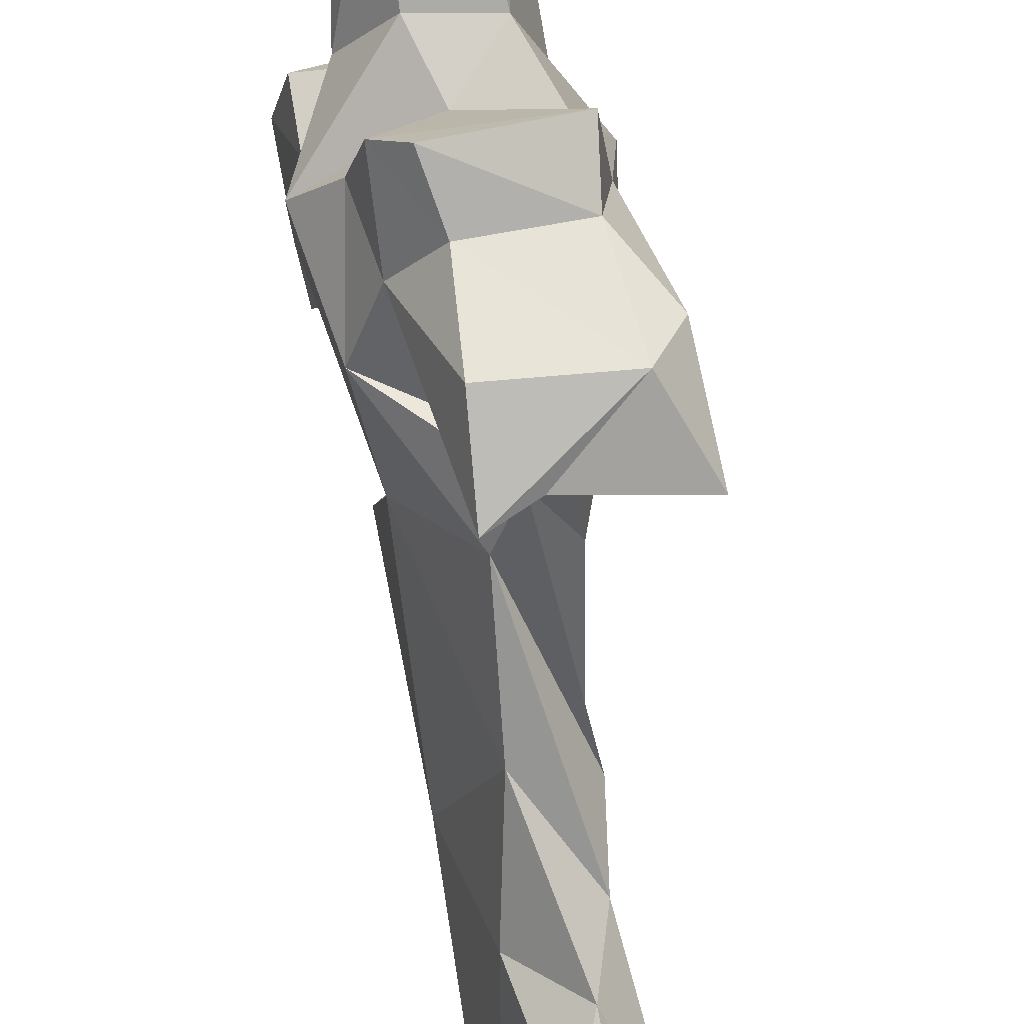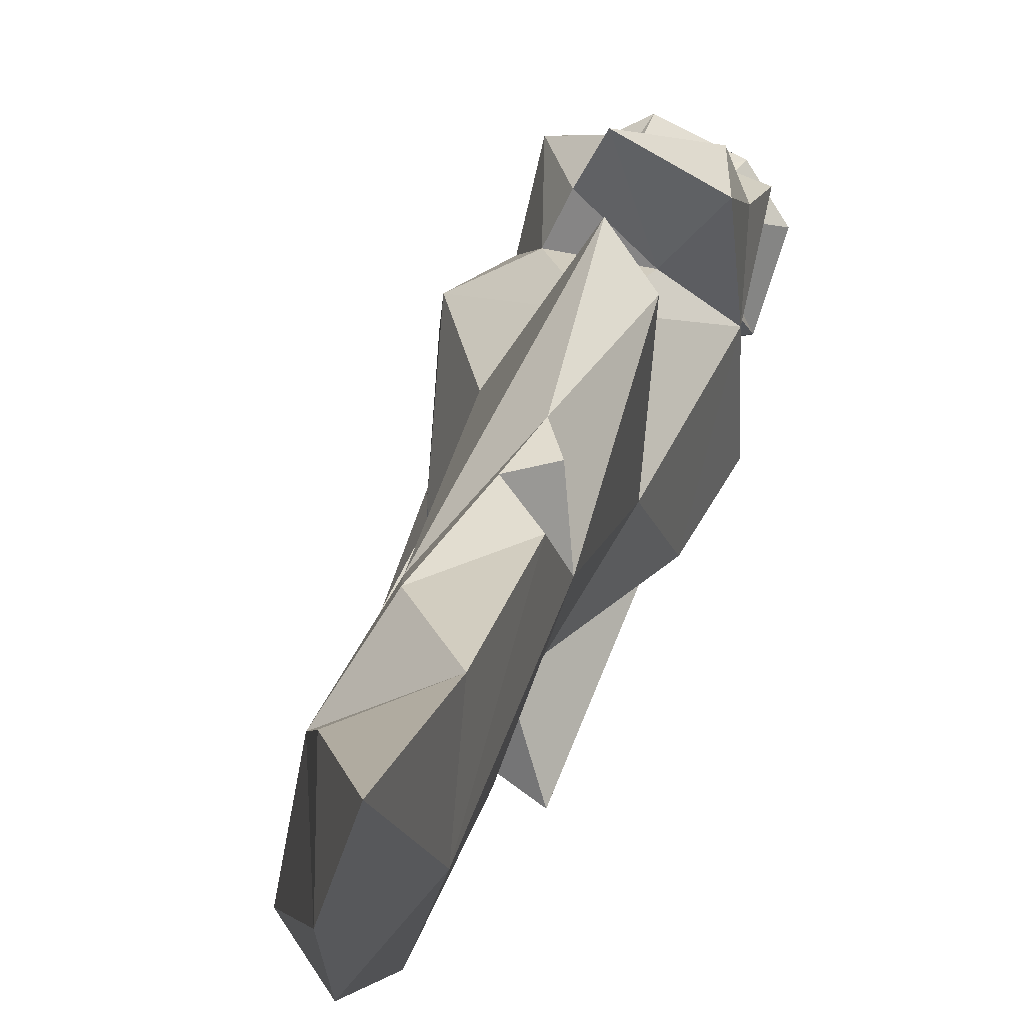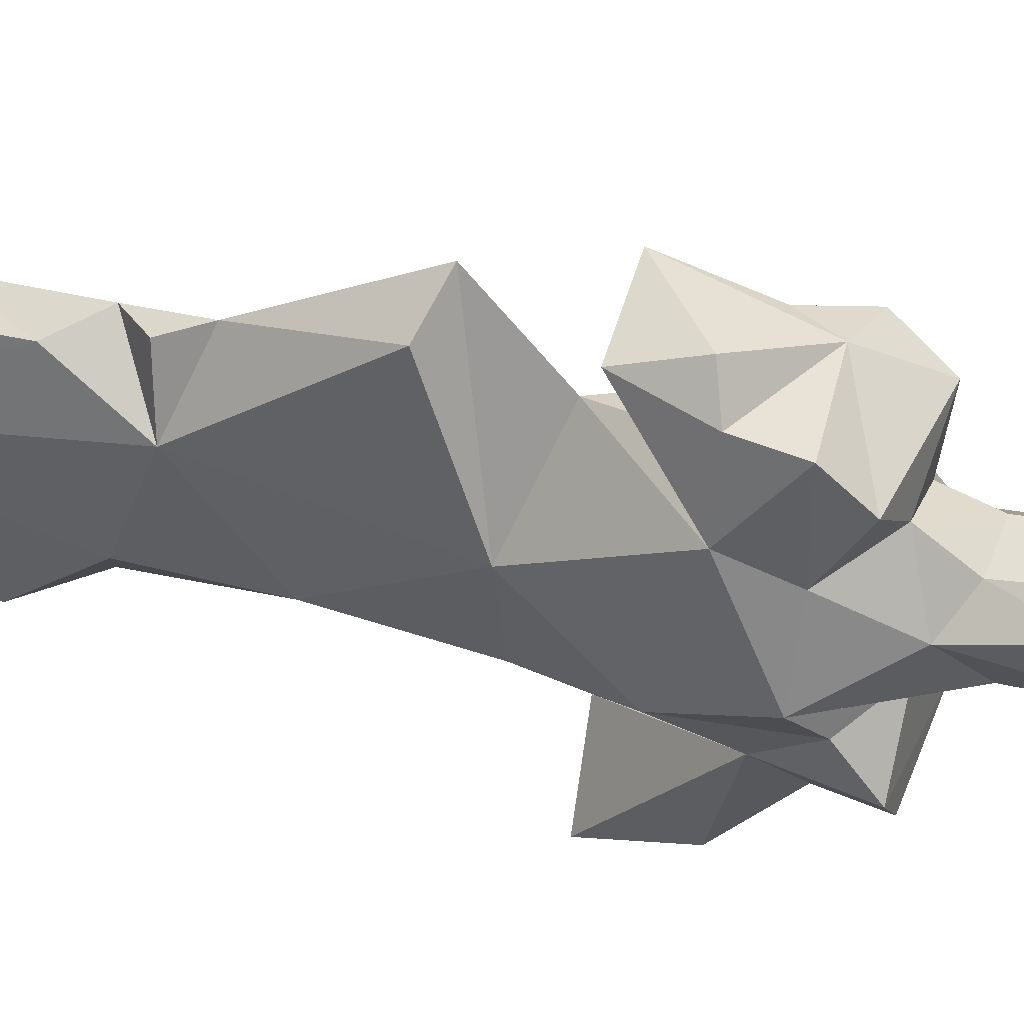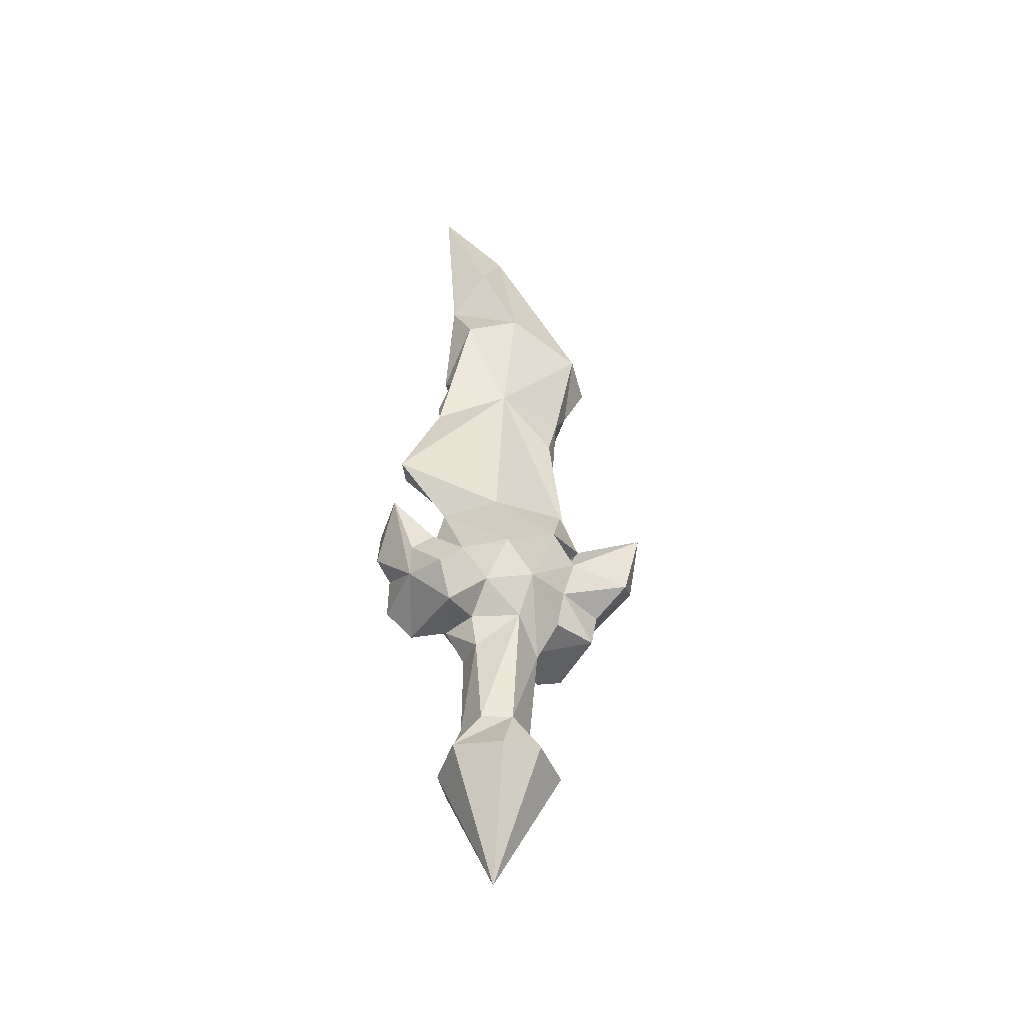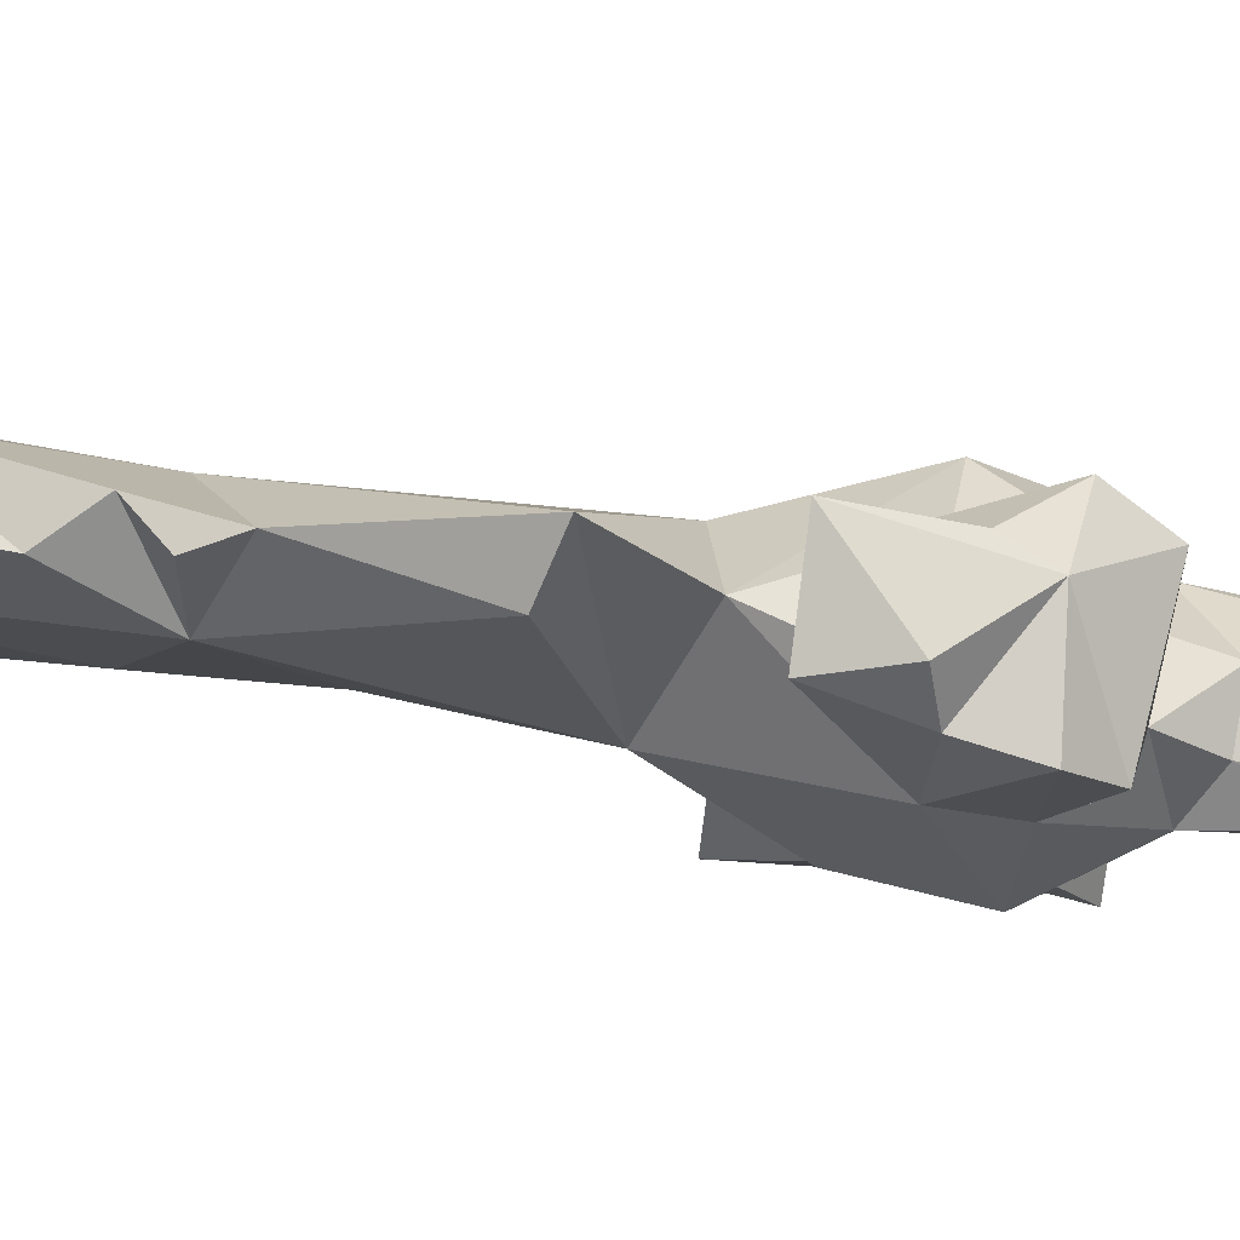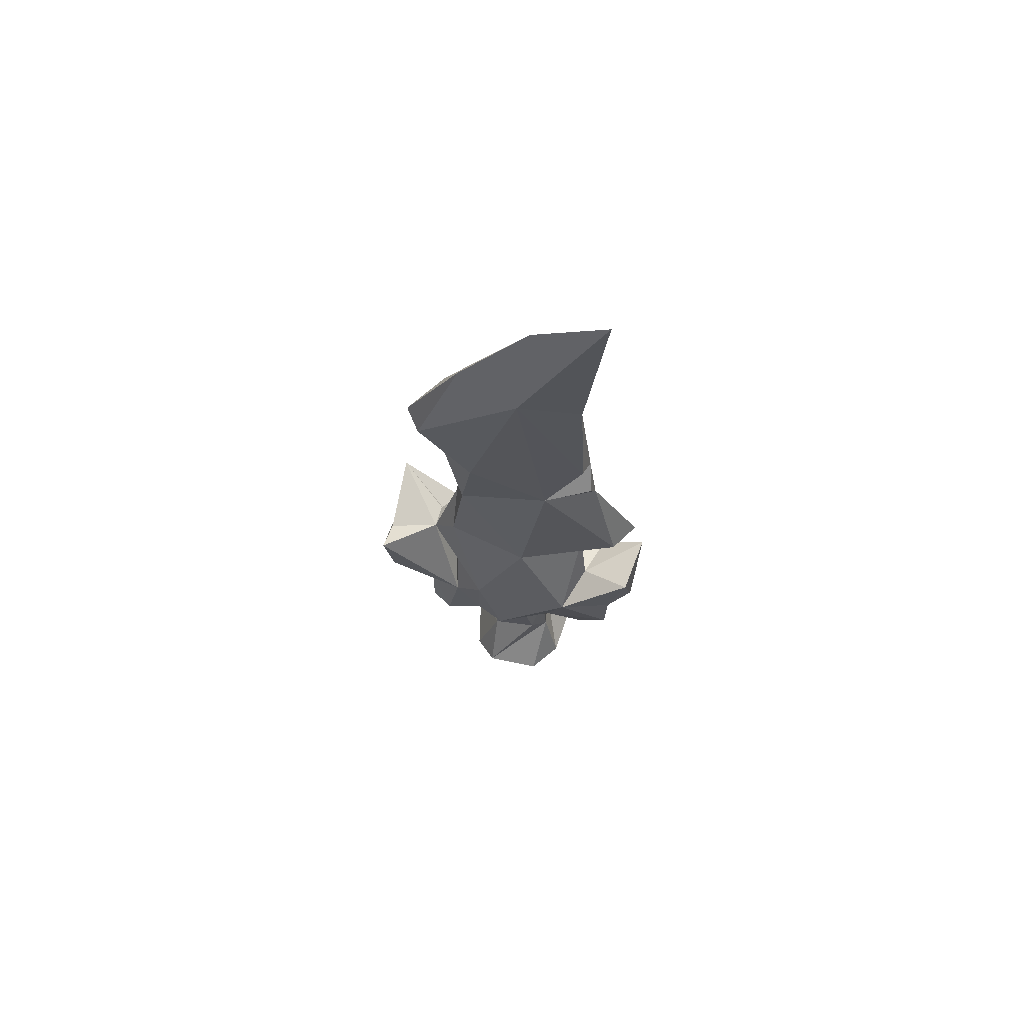
<metadata>
{"format":"obj","ext":"obj","renderer":"f3d","projection":"perspective","resolution":1024,"background":"white","views":[{"elev":-74.9,"azim":5.7,"up":"+Z"},{"elev":20.7,"azim":-170.2,"up":"+Z"},{"elev":29.3,"azim":-69.0,"up":"+Z"},{"elev":-43.3,"azim":44.2,"up":"+Y"},{"elev":59.8,"azim":-80.4,"up":"+Z"},{"elev":67.8,"azim":-97.3,"up":"+Y"}]}
</metadata>
<code>
o Mesh_0
v 0.04281 -0.2033 -0.2606
v -0.003119 -0.2866 -0.2663
v 0.122 -0.278 -0.2387
v -0.004305 -0.1835 -0.2825
v -0.02327 -0.4379 -0.193
v 0.09826 -0.3694 -0.1635
v -0.006036 -0.3677 -0.192
v 0.08912 0.3283 -0.1314
v 0.05186 0.3054 -0.202
v -0.05575 -0.3349 -0.1454
v 0.1655 -0.1798 -0.2189
v 0.05387 -0.2527 -0.1349
v 0.02785 -0.1876 -0.1753
v 0.04242 -0.1941 -0.1592
v 0.01531 0.488 -0.1135
v 0.06198 -0.1826 -0.1589
v 0.04034 0.2045 -0.1549
v -0.006242 -0.2283 -0.1345
v -0.02702 0.1758 -0.1052
v -0.008462 0.03244 -0.1211
v -0.05717 -0.4386 -0.1658
v 0.05653 0.1406 -0.1104
v -0.07666 -0.4022 -0.1056
v 0.1499 -0.3022 -0.1926
v -0.002859 -0.1323 -0.1419
v -0.09104 -0.2672 -0.1046
v -0.0359 -0.7641 -0.1058
v -0.1223 -0.3826 -0.06601
v 0.06107 0.05635 -0.08244
v 0.1022 -0.44 -0.1436
v 0.08239 -0.4275 -0.07289
v 0.04799 -0.4967 -0.05394
v -0.02813 -0.5062 -0.06434
v -0.000457 -0.439 -0.08857
v 0.09275 -0.2204 -0.05658
v 0.02536 -0.6579 -0.05629
v 0.0643 -0.1266 -0.1067
v 0.01277 0.2888 -0.1889
v -0.002058 0.6231 0.000959
v -0.01593 -0.9581 -0.01021
v 0.1046 -0.2803 -0.09737
v 0.06752 -0.7522 -0.089
v -0.07699 -0.1496 -0.01843
v -0.08949 -0.7336 -0.08279
v 0.07053 -0.4497 0.01561
v 0.1136 -0.385 0.02504
v 0.1077 -0.3735 -0.06376
v -0.07107 0.1115 0.02423
v -0.03088 -0.6531 -0.06332
v 0.04441 -0.176 0.05044
v -0.1158 -0.7493 0.007815
v -0.072 -0.5879 0.008215
v -0.08156 -0.4729 -0.01052
v -0.04455 -0.66 0.04365
v -0.05408 -0.5003 0.03234
v 0.09843 -0.3219 0.0751
v 0.005133 0.3205 0.09374
v 0.05684 0.3695 0.0118
v 0.1037 -0.7475 -0.000969
v 0.01782 -0.6702 0.05669
v 0.000184 -0.5013 0.05463
v -0.06207 -0.4492 0.07092
v -0.1136 -0.3933 0.03333
v -0.1212 -0.4443 0.1024
v -0.1277 -0.3271 0.05958
v -0.02856 0.1585 0.1118
v -0.05333 0.4736 -0.02613
v -0.07906 -0.7521 0.06392
v 0.02064 0.5006 0.07144
v -0.05556 0.4264 0.08311
v -0.001651 -0.7426 0.1029
v 0.07529 -0.7517 0.05969
v 0.05498 -0.6682 0.0164
v 0.01953 -0.4571 0.1422
v -0.03725 -0.1999 0.1078
v -0.04731 0.6976 0.1184
v 0.02273 -0.3209 0.1151
v 0.002627 -0.4463 0.06925
v 0.05512 -0.3959 0.08455
v -0.09758 -0.09671 0.1572
v -0.06491 0.1162 0.1087
v -0.06724 0.2059 0.09025
v 0.04039 0.1345 0.02699
v 0.03386 -0.3989 0.18
v -0.1288 -0.2485 0.1843
v -0.06913 -0.2899 0.1136
v -0.0386 -0.3925 0.1866
v -0.1402 -0.404 0.1472
v -0.1316 -0.3357 0.1531
v -0.04637 0.07077 0.1222
v -0.05548 -0.1158 0.2063
v -0.1144 -0.3243 0.2013
v -0.002001 -0.3117 0.1657
v -0.02258 -0.3465 0.1984
v -0.03884 -0.2466 0.2327
f 3 2 4
f 4 1 3
f 2 3 7
f 1 11 3
f 11 1 13
f 11 24 3
f 7 3 6
f 2 10 4
f 1 4 13
f 6 5 7
f 5 6 30
f 3 24 6
f 38 9 17
f 7 5 21
f 13 4 10
f 16 11 13
f 38 17 19
f 17 9 8
f 15 9 38
f 5 30 21
f 7 10 2
f 12 13 10
f 12 14 13
f 14 11 16
f 10 7 21
f 18 12 10
f 18 13 14
f 14 16 18
f 15 8 9
f 10 21 23
f 14 12 11
f 26 25 13
f 35 18 16
f 20 22 25
f 22 20 17
f 23 26 10
f 10 26 18
f 18 26 13
f 37 16 13
f 19 17 20
f 17 8 22
f 30 34 21
f 12 18 35
f 25 22 29
f 23 21 34
f 24 47 6
f 41 47 24
f 11 41 24
f 25 29 13
f 49 42 27
f 47 30 6
f 35 41 12
f 12 41 11
f 37 35 16
f 26 43 25
f 49 27 44
f 34 28 23
f 83 37 13
f 29 83 13
f 49 33 36
f 34 33 28
f 34 30 31
f 26 23 28
f 20 48 19
f 44 27 40
f 42 49 36
f 30 47 31
f 25 43 20
f 43 48 20
f 83 29 22
f 15 39 8
f 36 33 32
f 53 33 49
f 33 34 32
f 32 34 31
f 46 41 35
f 40 27 42
f 36 32 73
f 33 53 28
f 50 35 37
f 19 67 38
f 22 8 83
f 39 58 8
f 38 67 15
f 39 15 67
f 42 59 40
f 41 46 47
f 8 58 83
f 59 42 36
f 31 46 32
f 65 26 28
f 26 65 43
f 67 19 48
f 40 51 44
f 54 44 51
f 45 73 32
f 45 32 46
f 46 31 47
f 80 48 43
f 52 53 49
f 36 73 59
f 49 44 52
f 37 83 50
f 40 68 51
f 55 53 52
f 28 63 65
f 67 48 82
f 63 28 53
f 54 51 68
f 44 54 52
f 46 35 56
f 72 59 73
f 60 73 45
f 54 55 52
f 53 62 63
f 50 56 35
f 83 58 57
f 57 58 70
f 43 75 91
f 39 69 58
f 72 40 59
f 68 60 54
f 61 60 45
f 55 54 61
f 55 62 53
f 62 64 63
f 46 79 45
f 56 79 46
f 64 88 63
f 75 43 65
f 82 48 66
f 76 67 70
f 39 76 69
f 67 76 39
f 54 60 61
f 61 62 55
f 61 45 78
f 45 79 78
f 65 63 88
f 50 75 56
f 91 80 43
f 70 67 82
f 73 71 72
f 60 68 71
f 62 61 78
f 58 69 70
f 68 40 71
f 40 72 71
f 60 71 73
f 79 74 78
f 65 86 75
f 69 76 70
f 75 77 56
f 81 66 48
f 83 57 66
f 57 70 82
f 62 74 64
f 78 74 62
f 79 84 74
f 56 77 79
f 50 83 91
f 48 80 90
f 81 48 90
f 65 88 89
f 77 75 86
f 57 82 66
f 77 84 79
f 86 93 77
f 85 86 65
f 50 91 75
f 83 66 90
f 81 90 66
f 87 74 84
f 77 93 84
f 85 95 86
f 95 93 86
f 87 64 74
f 64 87 88
f 85 65 89
f 91 90 80
f 88 87 89
f 83 90 91
f 94 84 93
f 92 85 89
f 94 87 84
f 87 92 89
f 94 93 95
f 94 95 87
f 92 95 85
f 92 87 95

</code>
